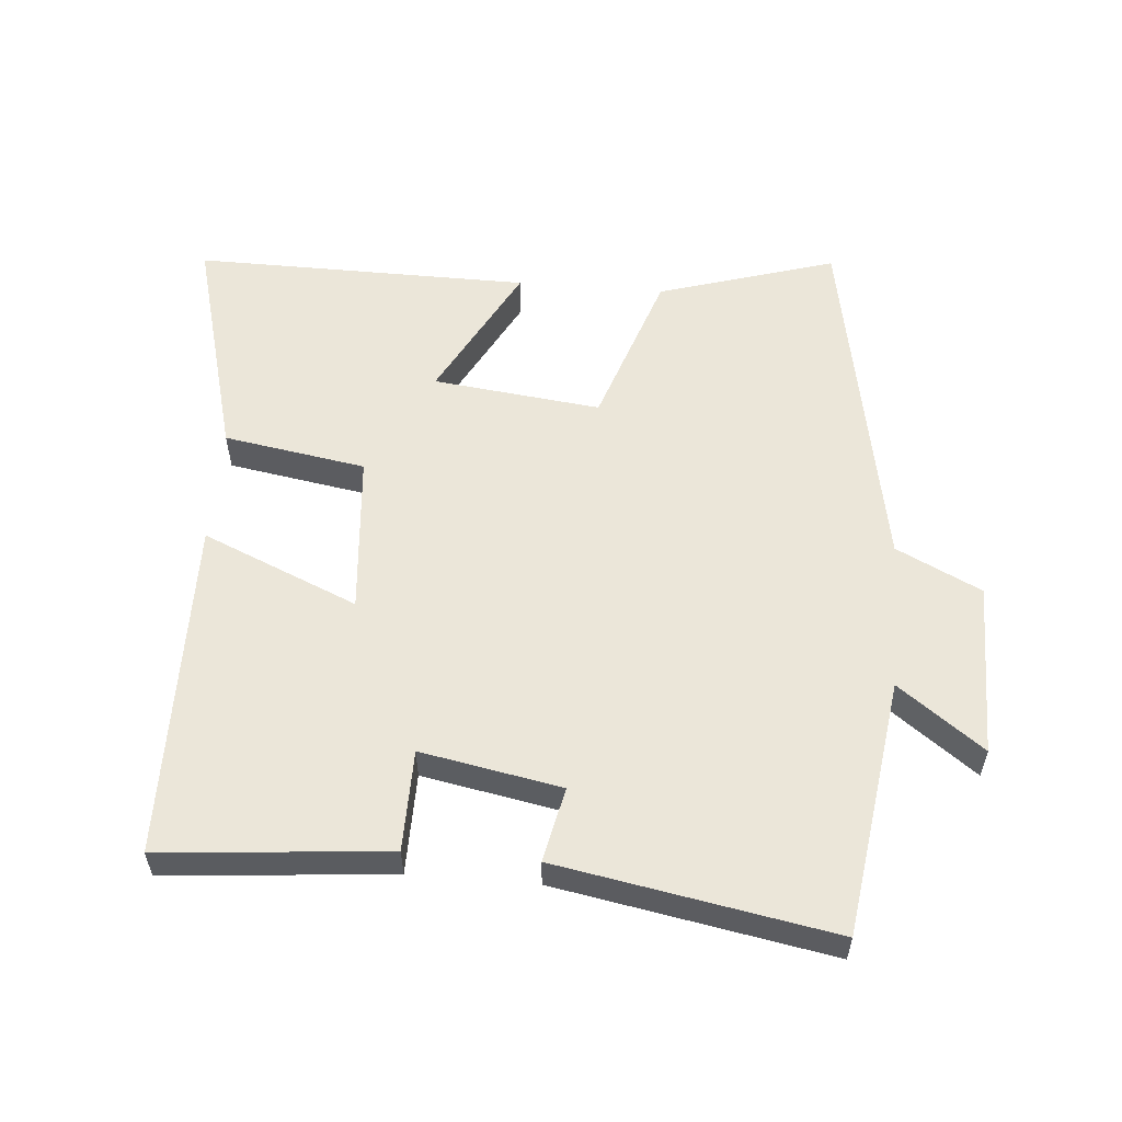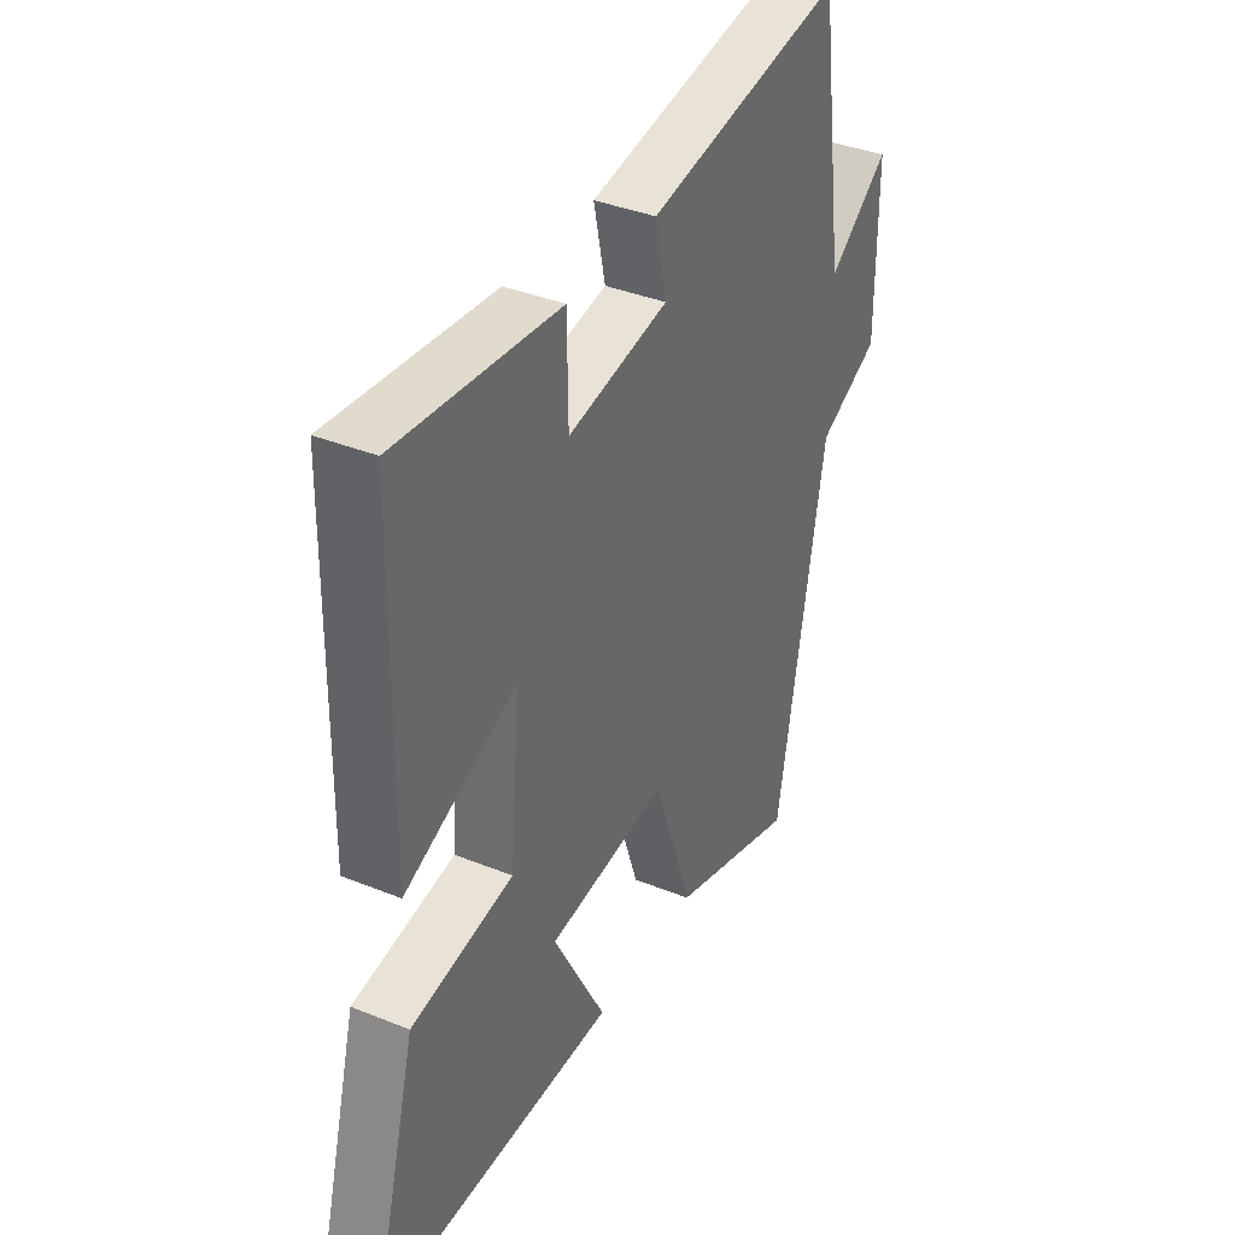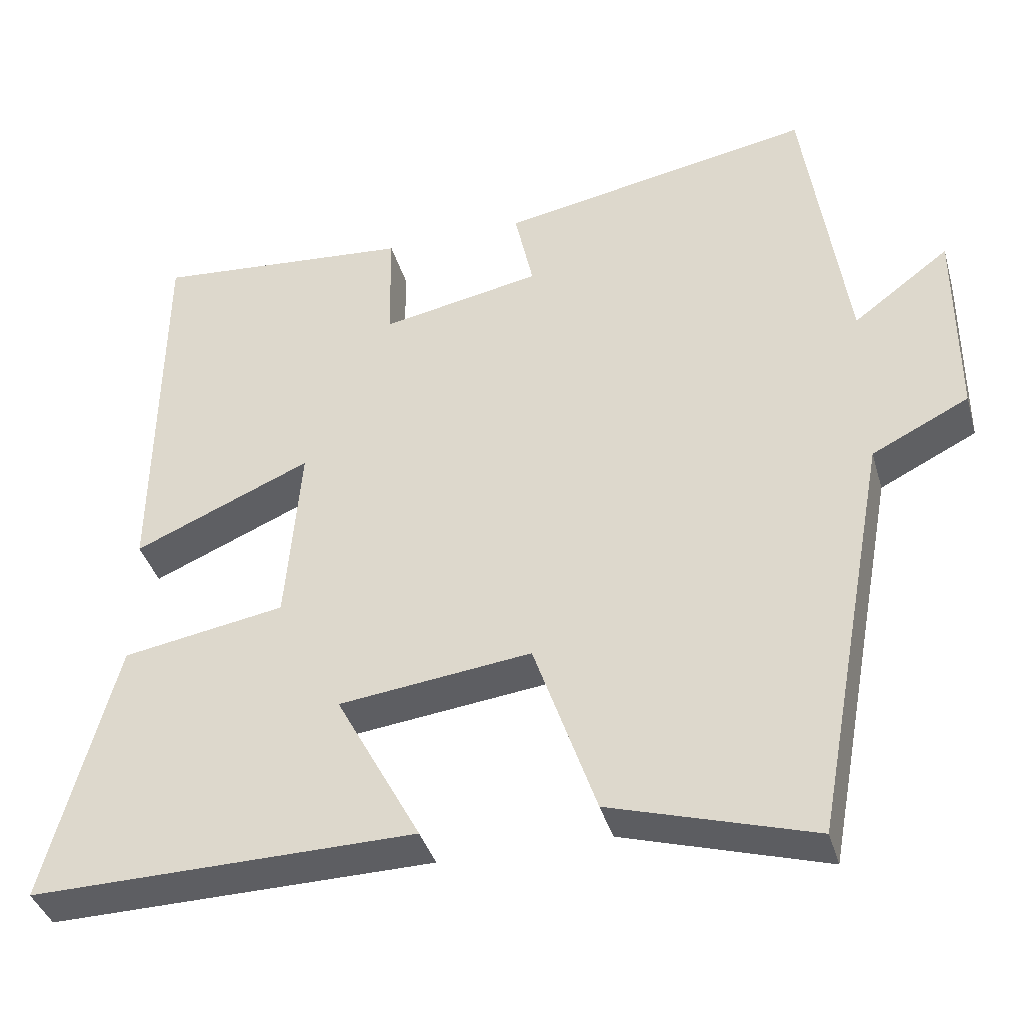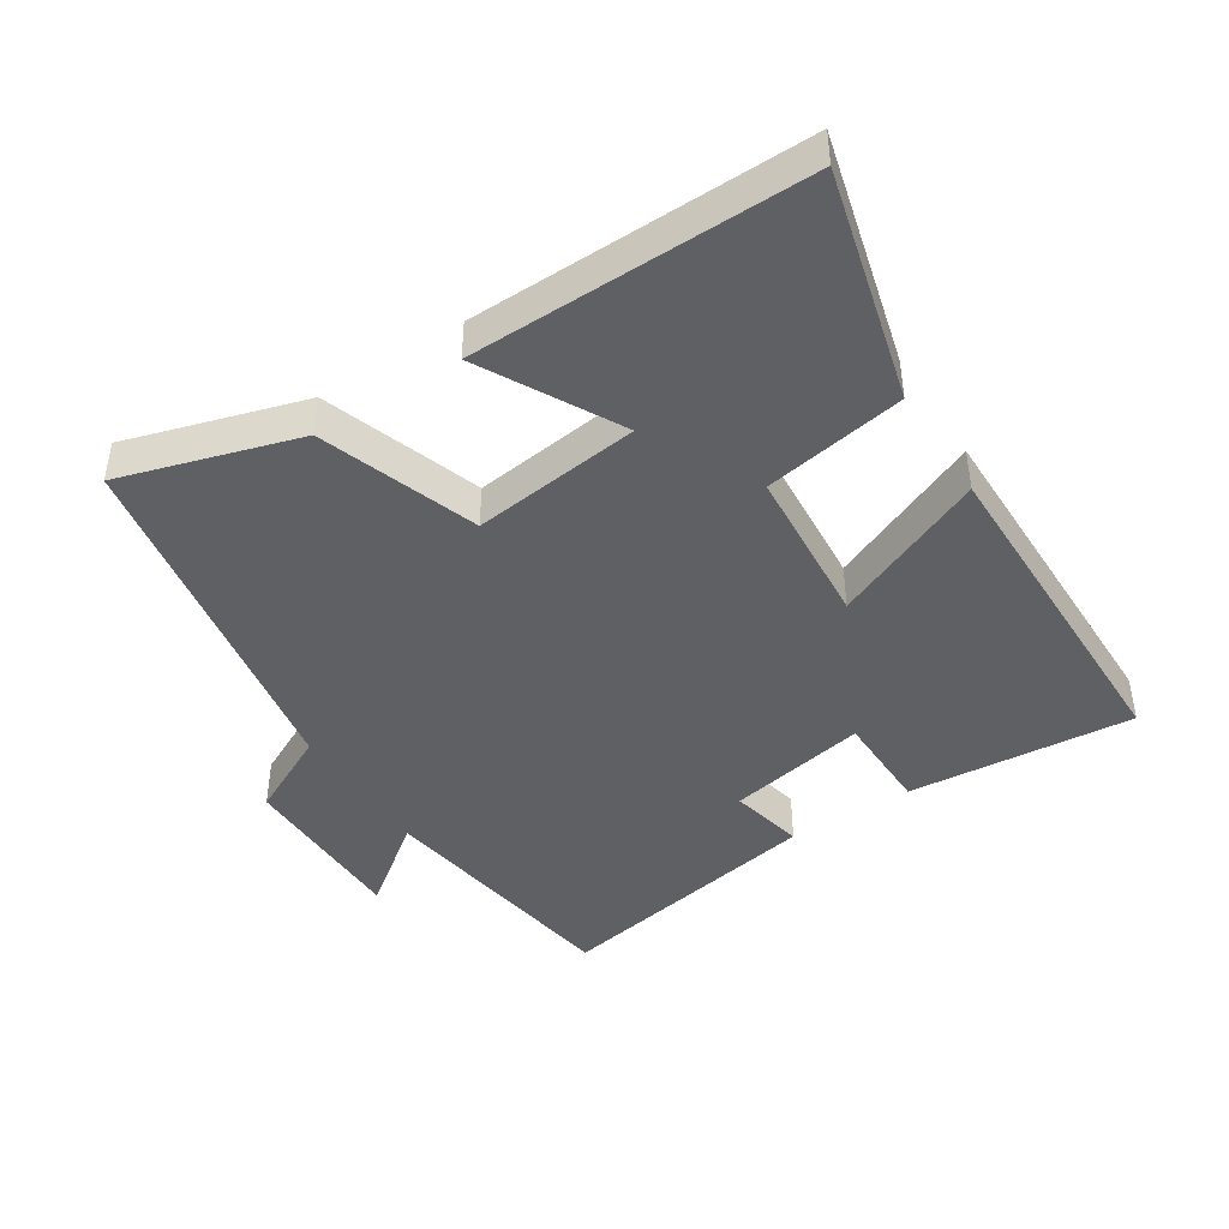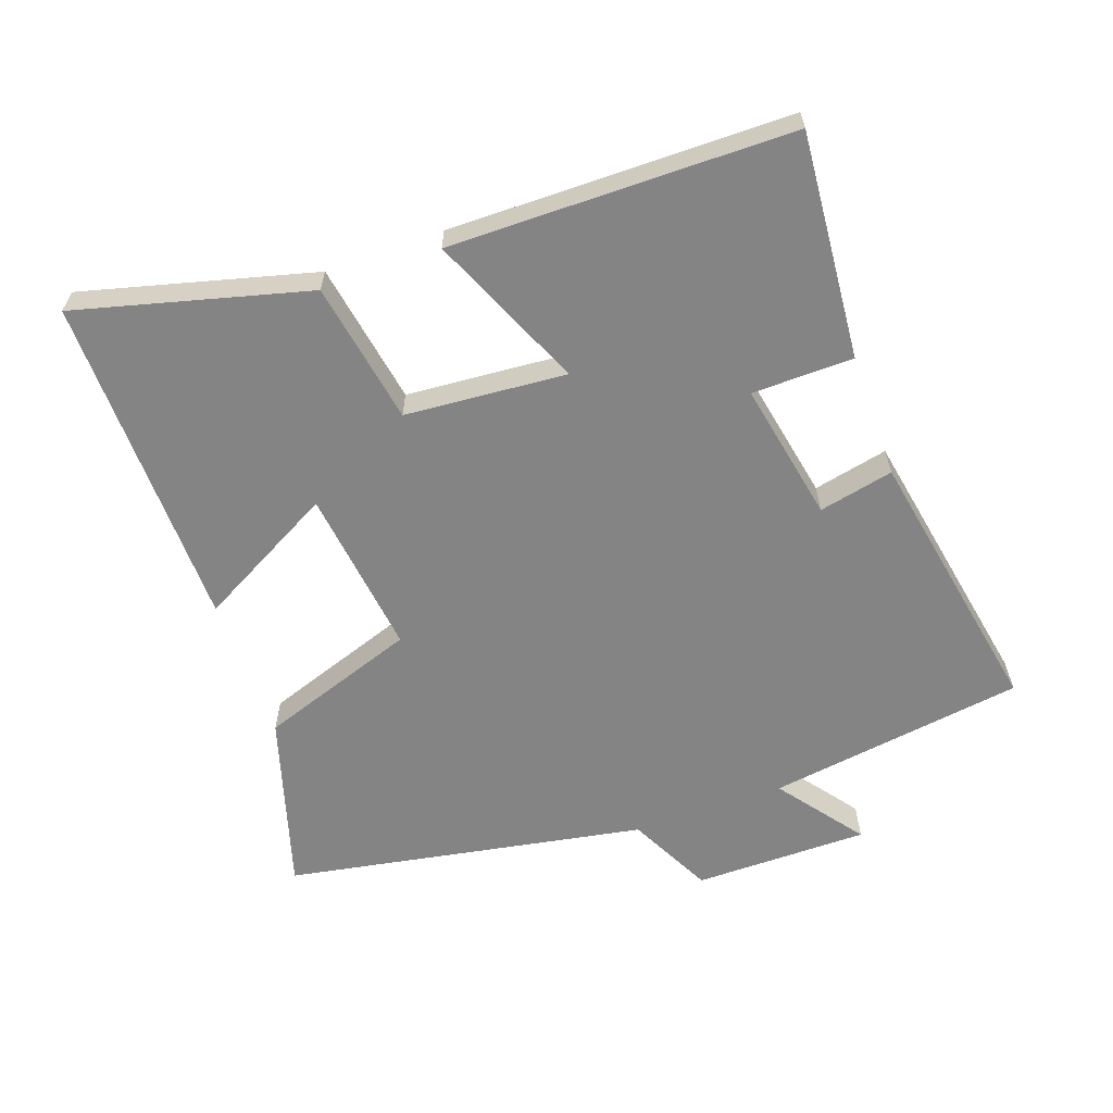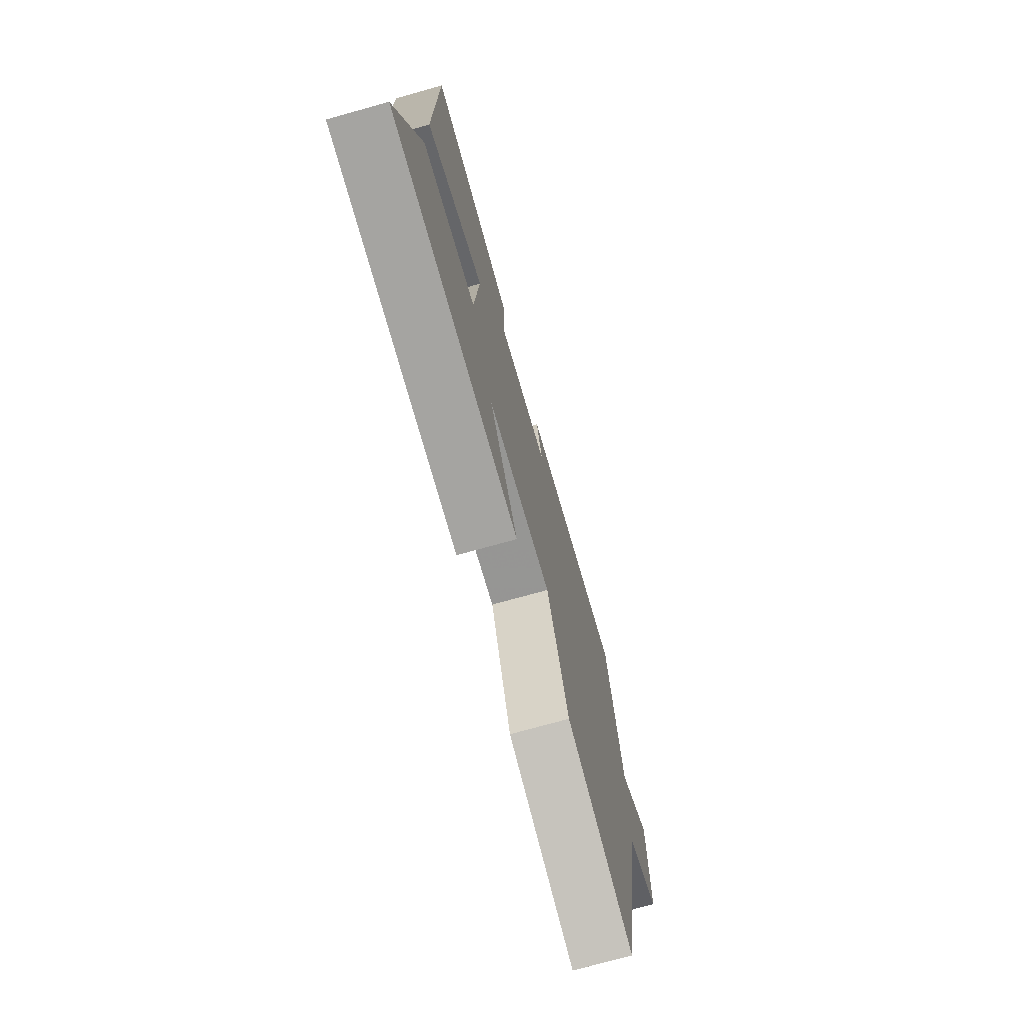
<metadata>
{"format":"obj","ext":"obj","renderer":"f3d","projection":"perspective","resolution":1024,"background":"white","views":[{"elev":56.3,"azim":4.7,"up":"+Y"},{"elev":37.3,"azim":-62.5,"up":"+Z"},{"elev":-38.8,"azim":15.7,"up":"+Z"},{"elev":-43.7,"azim":-147.1,"up":"+Y"},{"elev":-61.5,"azim":-70.2,"up":"+Y"},{"elev":-74.0,"azim":-74.4,"up":"+Z"}]}
</metadata>
<code>
v 0.445 0.07 0.575
v 0.5 0.07 0.189
v 0.627 0.07 0.284
v 0.627 0.07 0.022
v 0.5 0.07 -0.041
v 0.4 0.07 -0.581
v 0.134 0.07 -0.5
v 0.053 0.07 -0.263
v -0.199 0.07 -0.293
v -0.088 0.07 -0.5
v -0.592 0.07 -0.506
v -0.5 0.07 -0.16
v -0.287 0.07 -0.124
v -0.267 0.07 0.118
v -0.5 0.07 0.018
v -0.494 0.07 0.53
v -0.155 0.07 0.5
v -0.153 0.07 0.348
v 0.057 0.07 0.388
v 0.033 0.07 0.5
v 0.445 0 0.575
v 0.5 0 0.189
v 0.627 0 0.284
v 0.627 0 0.022
v 0.5 0 -0.041
v 0.4 0 -0.581
v 0.134 0 -0.5
v 0.053 0 -0.263
v -0.199 0 -0.293
v -0.088 0 -0.5
v -0.592 0 -0.506
v -0.5 0 -0.16
v -0.287 0 -0.124
v -0.267 0 0.118
v -0.5 0 0.018
v -0.494 0 0.53
v -0.155 0 0.5
v -0.153 0 0.348
v 0.057 0 0.388
v 0.033 0 0.5
f 19 20 1 2
f 18 19 2
f 16 17 18
f 15 16 18
f 14 15 18
f 13 14 18 2
f 11 12 13
f 11 13 2
f 9 10 11
f 9 11 2
f 8 9 2
f 7 8 2
f 6 7 2
f 5 6 2
f 2 3 4 5
f 22 21 40 39
f 22 39 38
f 38 37 36
f 38 36 35
f 38 35 34
f 22 38 34 33
f 33 32 31
f 22 33 31
f 31 30 29
f 22 31 29
f 22 29 28
f 22 28 27
f 22 27 26
f 22 26 25
f 25 24 23 22
f 1 21 22 2
f 2 22 23 3
f 3 23 24 4
f 4 24 25 5
f 5 25 26 6
f 6 26 27 7
f 7 27 28 8
f 8 28 29 9
f 9 29 30 10
f 10 30 31 11
f 11 31 32 12
f 12 32 33 13
f 13 33 34 14
f 14 34 35 15
f 15 35 36 16
f 16 36 37 17
f 17 37 38 18
f 18 38 39 19
f 19 39 40 20
f 20 40 21 1

</code>
